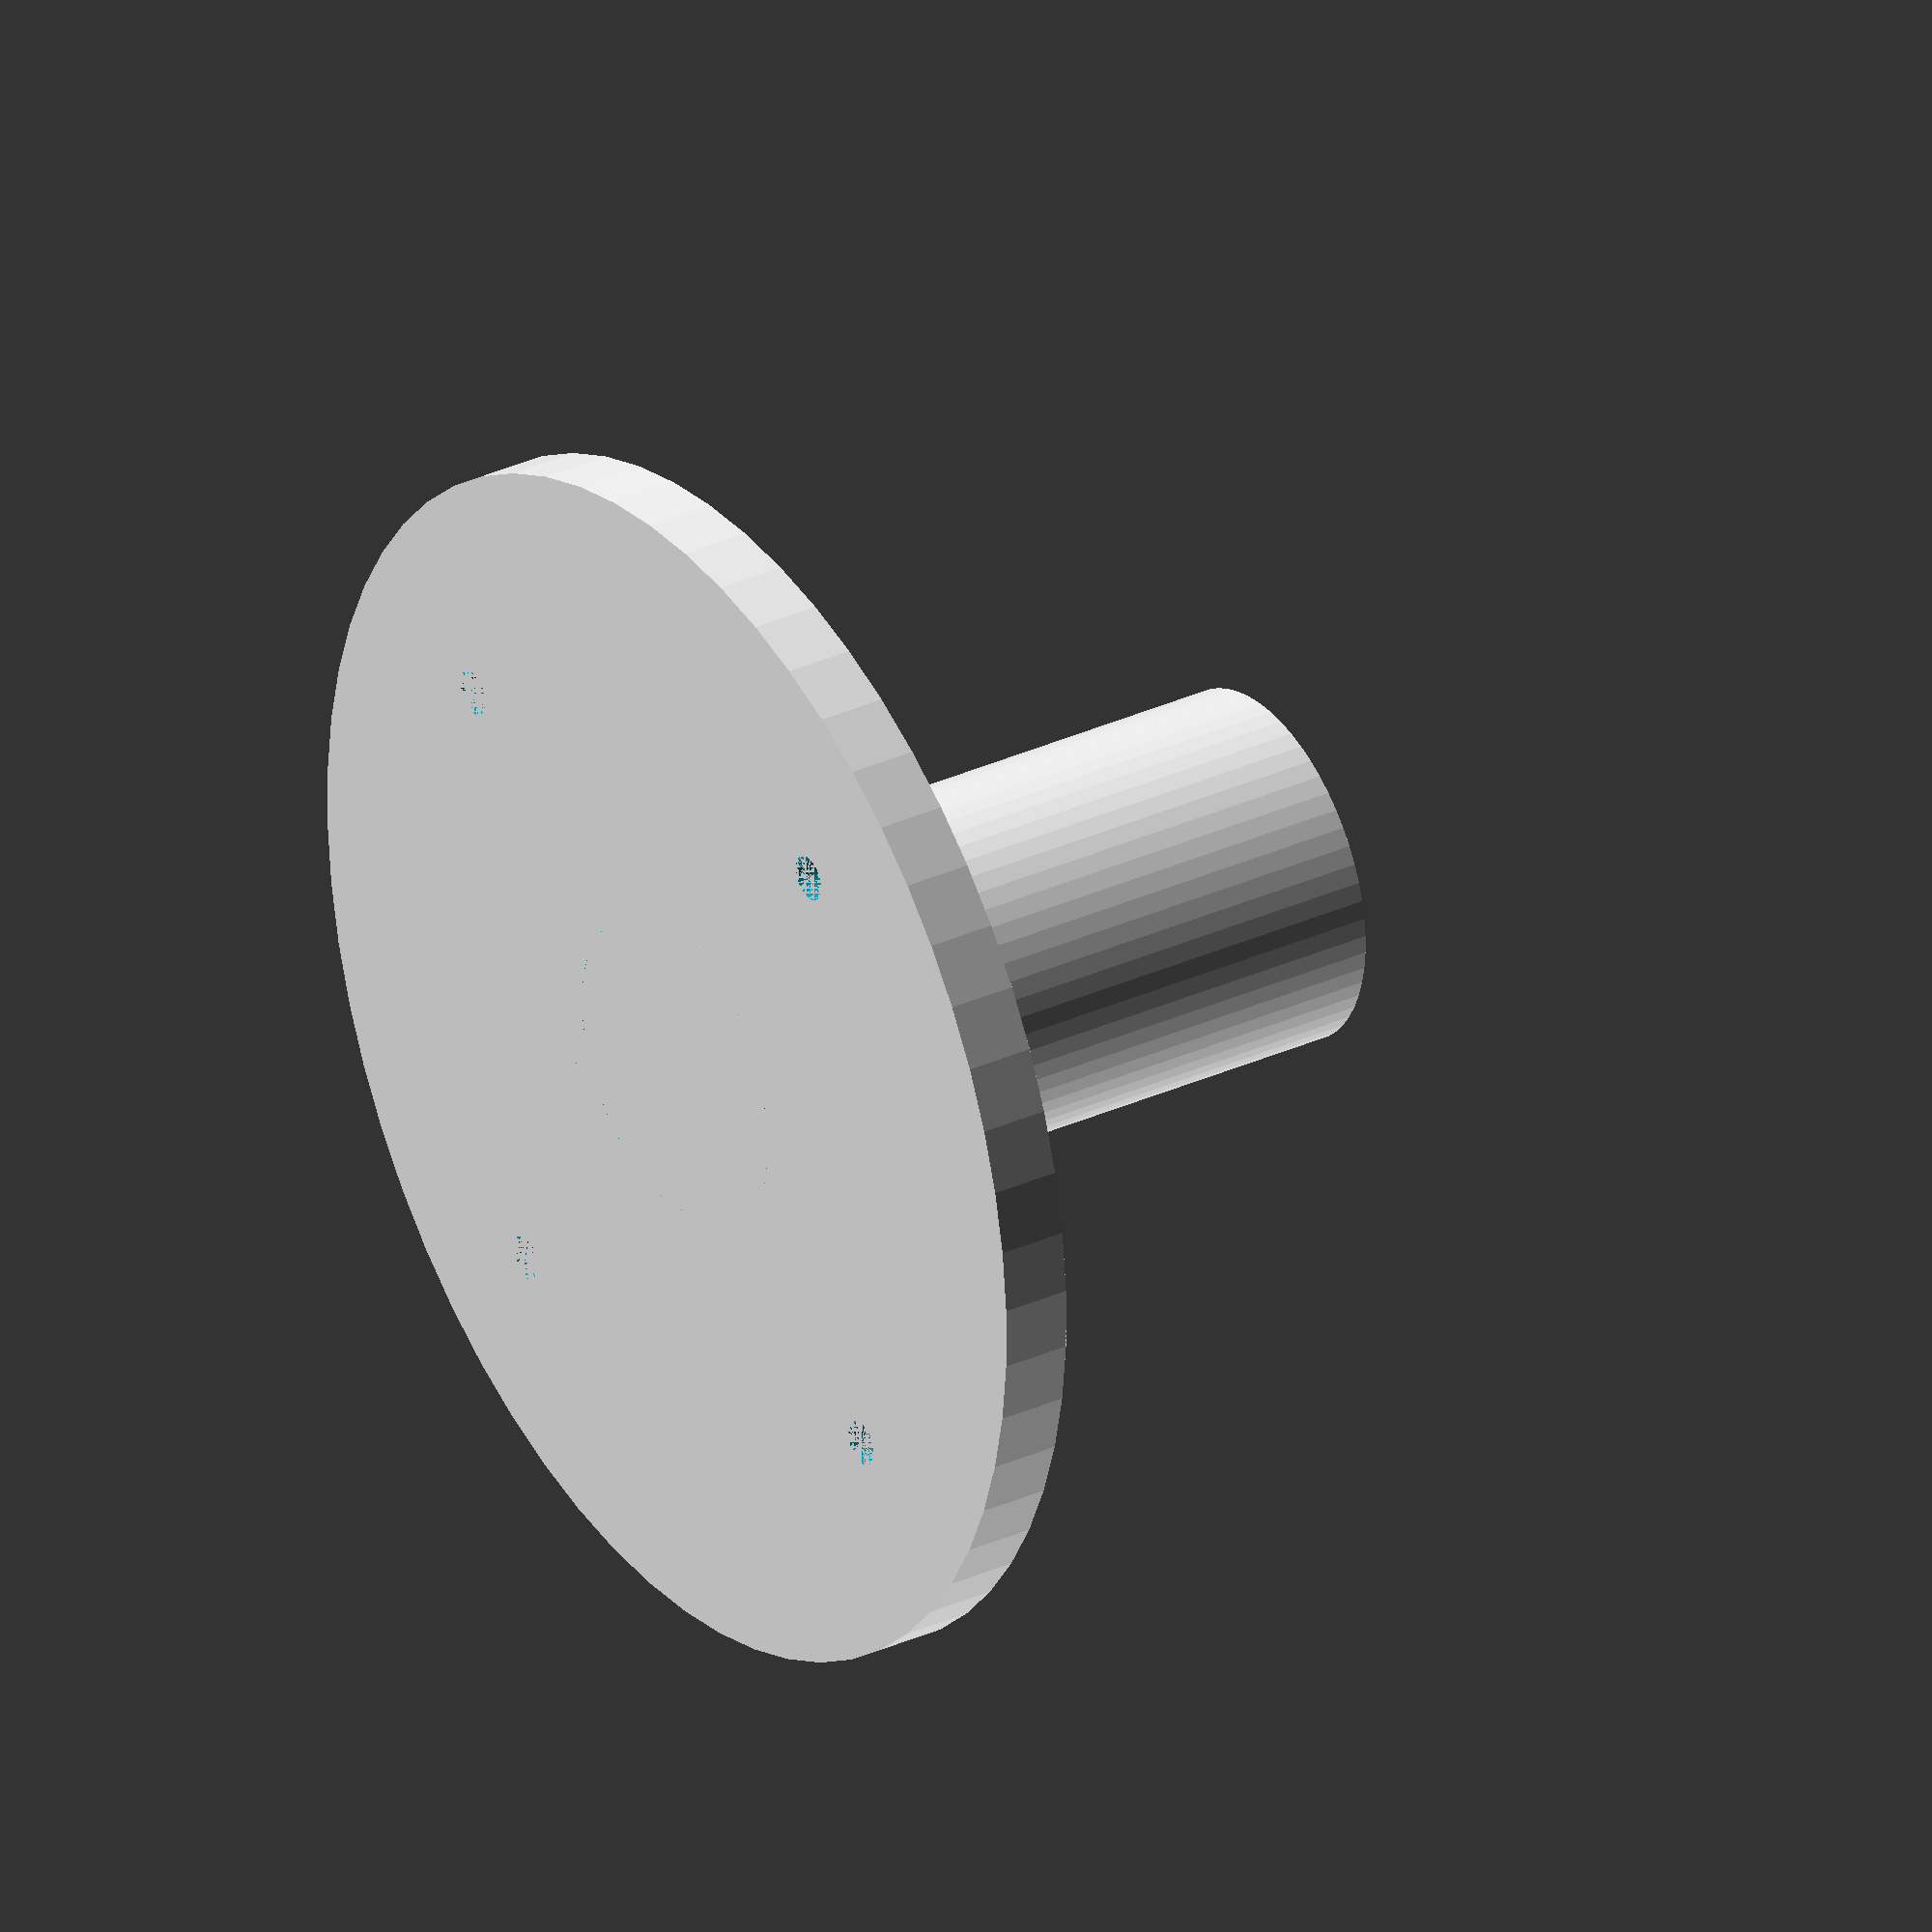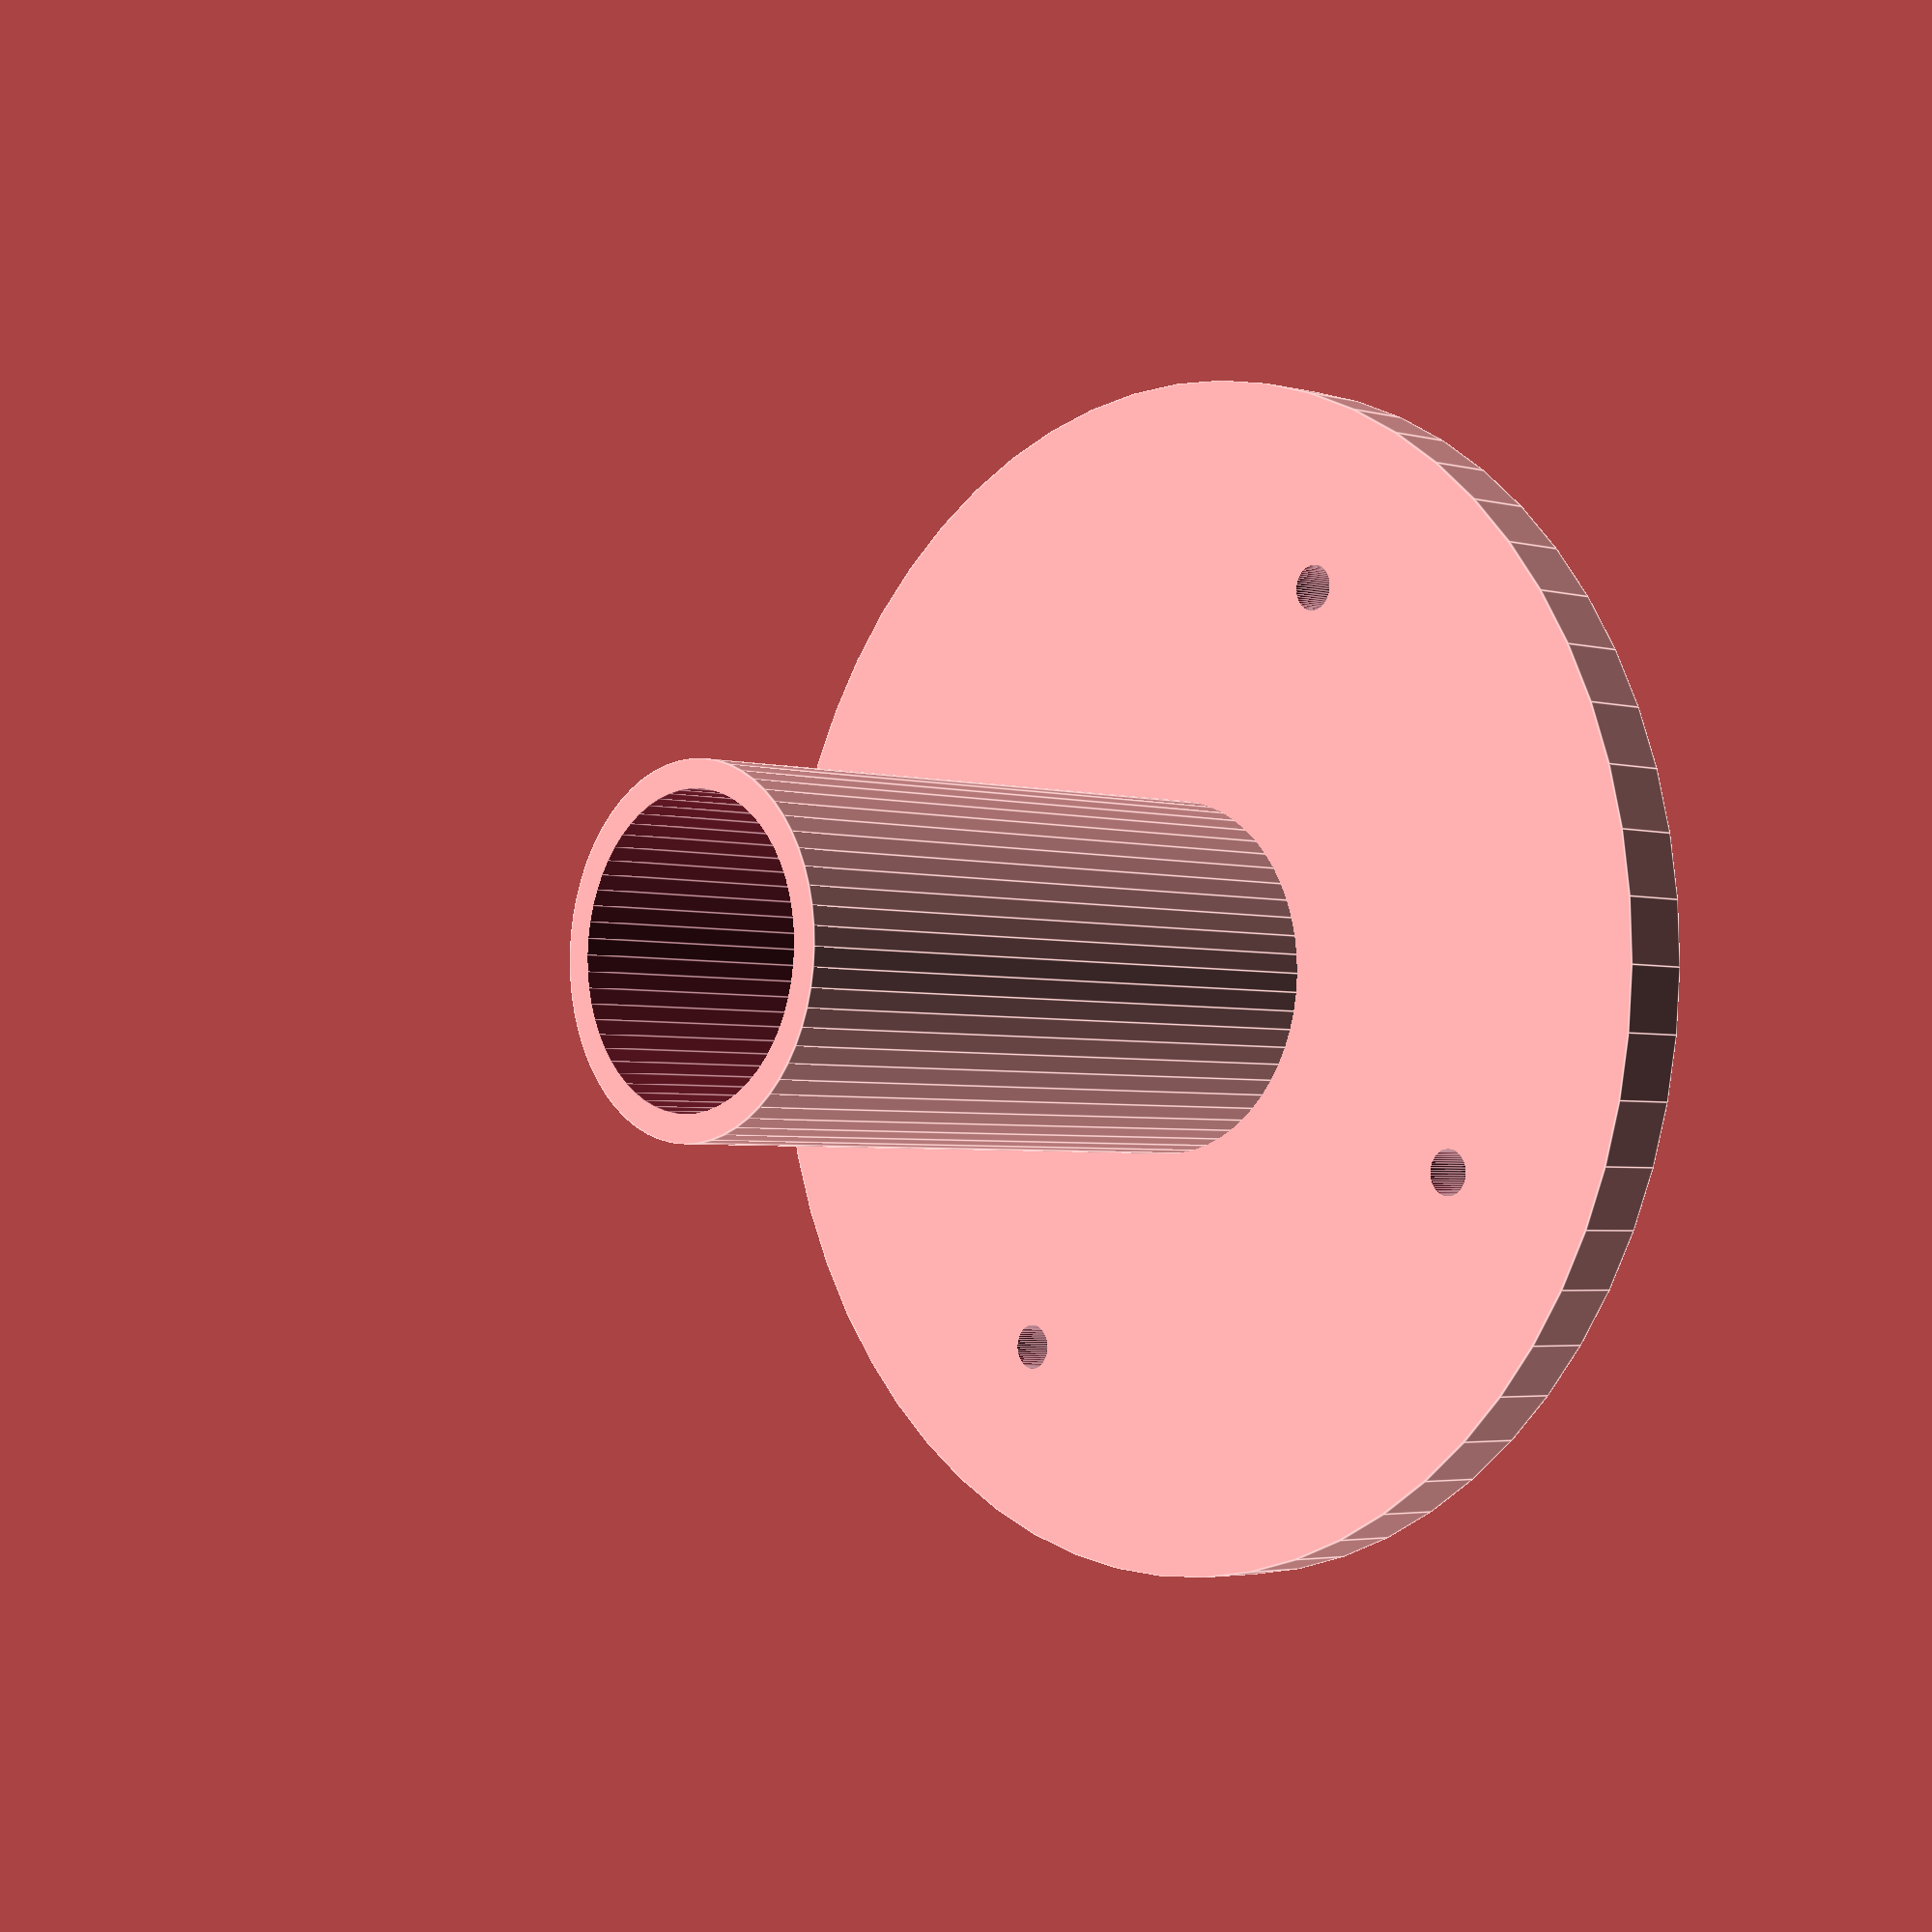
<openscad>
pipe_d = 21.7;
base_thick = 5;

$fn=60;

difference() {
  cylinder(d=pipe_d*4, h=base_thick);
  translate([pipe_d,pipe_d,0]) cylinder(d=3.25,h=base_thick+0.2);
  translate([pipe_d,-pipe_d,0]) cylinder(d=3.25,h=base_thick+0.2);
  translate([-pipe_d,pipe_d,0]) cylinder(d=3.25,h=base_thick+0.2);
  translate([-pipe_d,-pipe_d,0]) cylinder(d=3.25,h=base_thick+0.2);
}

// translate([0,0,base_thick-0.1]) 
difference() {
  cylinder(d=pipe_d+4, h=50);
  translate([0,0,-0.1]) cylinder(d=pipe_d, h=50.2);
}


</openscad>
<views>
elev=328.6 azim=188.9 roll=236.8 proj=o view=solid
elev=3.4 azim=163.3 roll=47.6 proj=p view=edges
</views>
